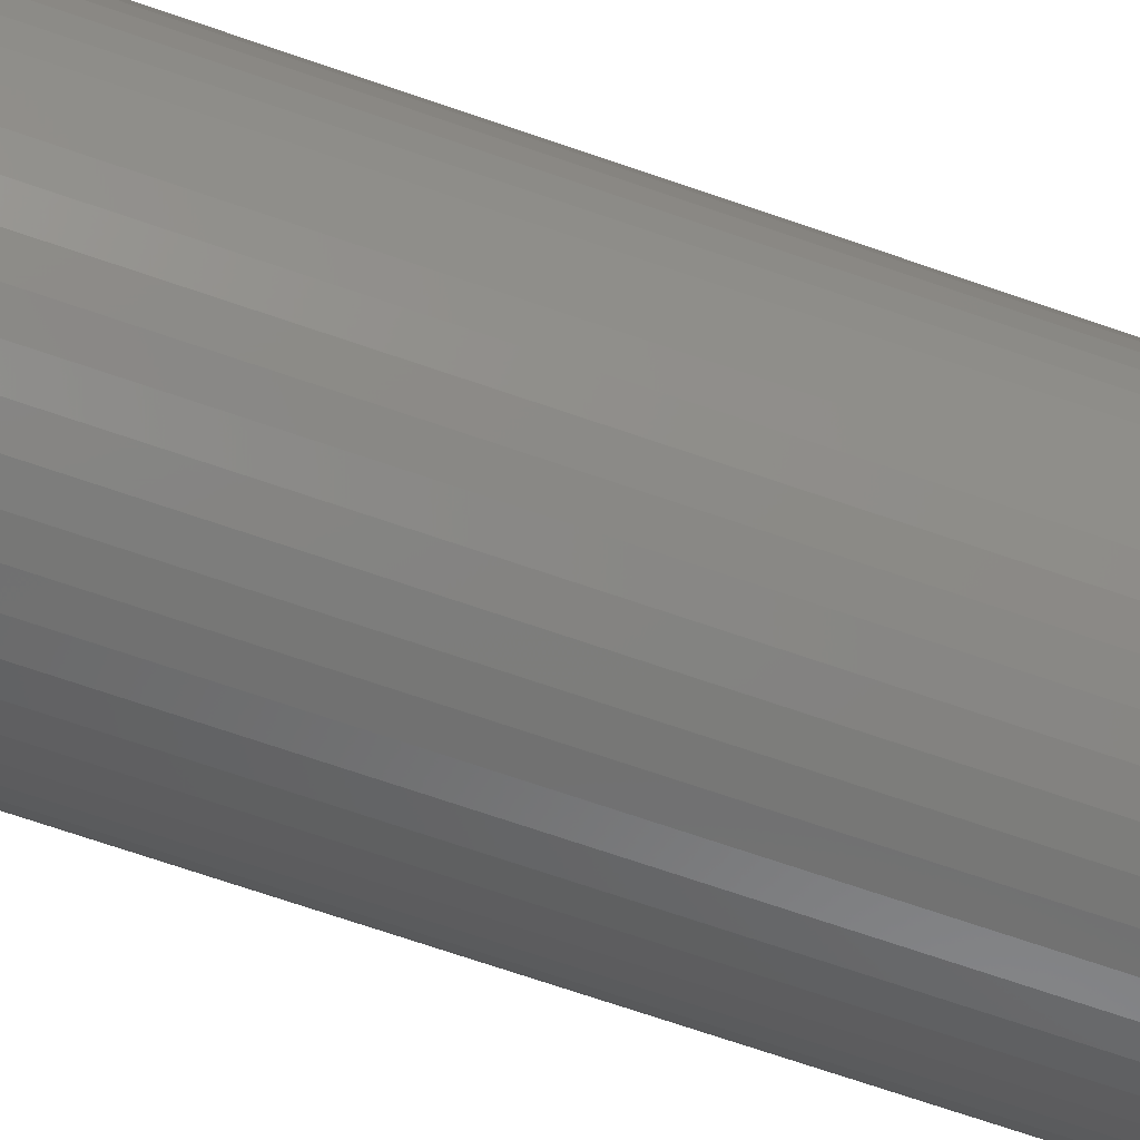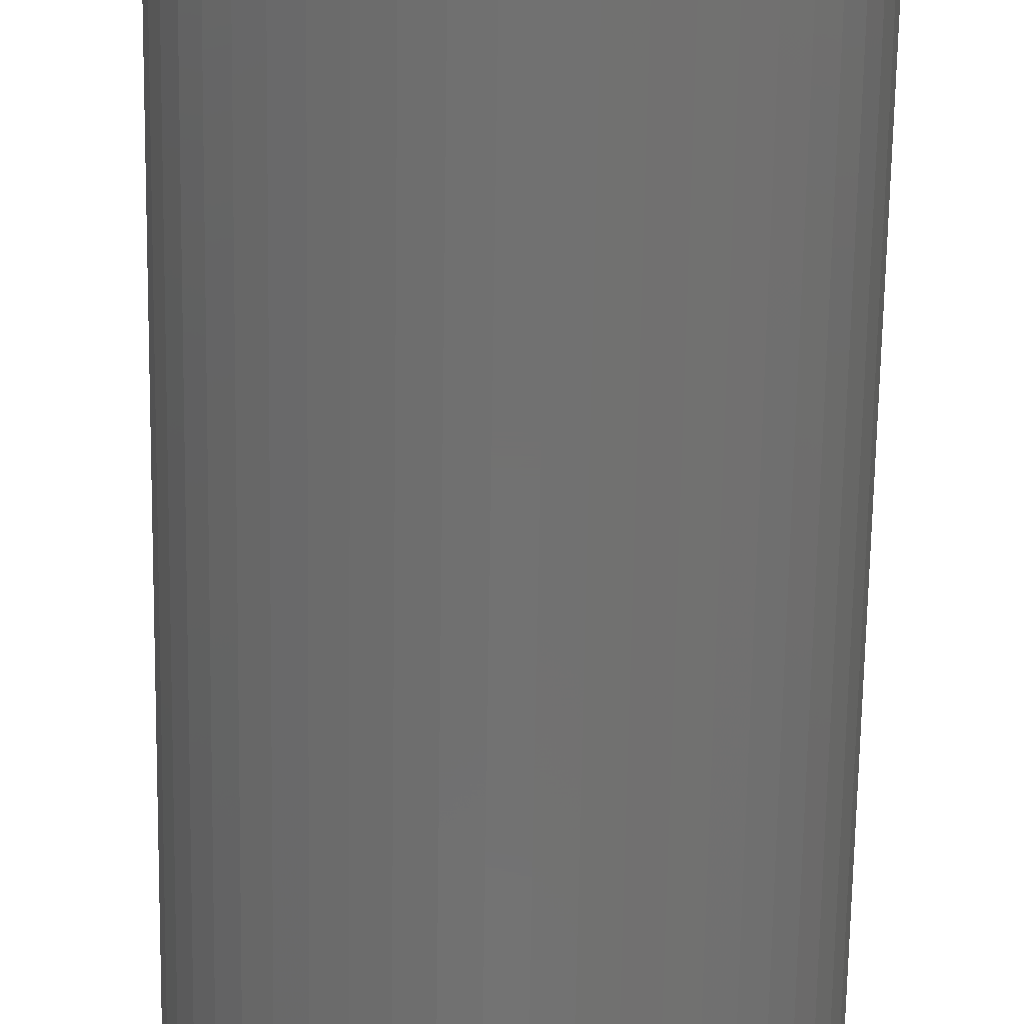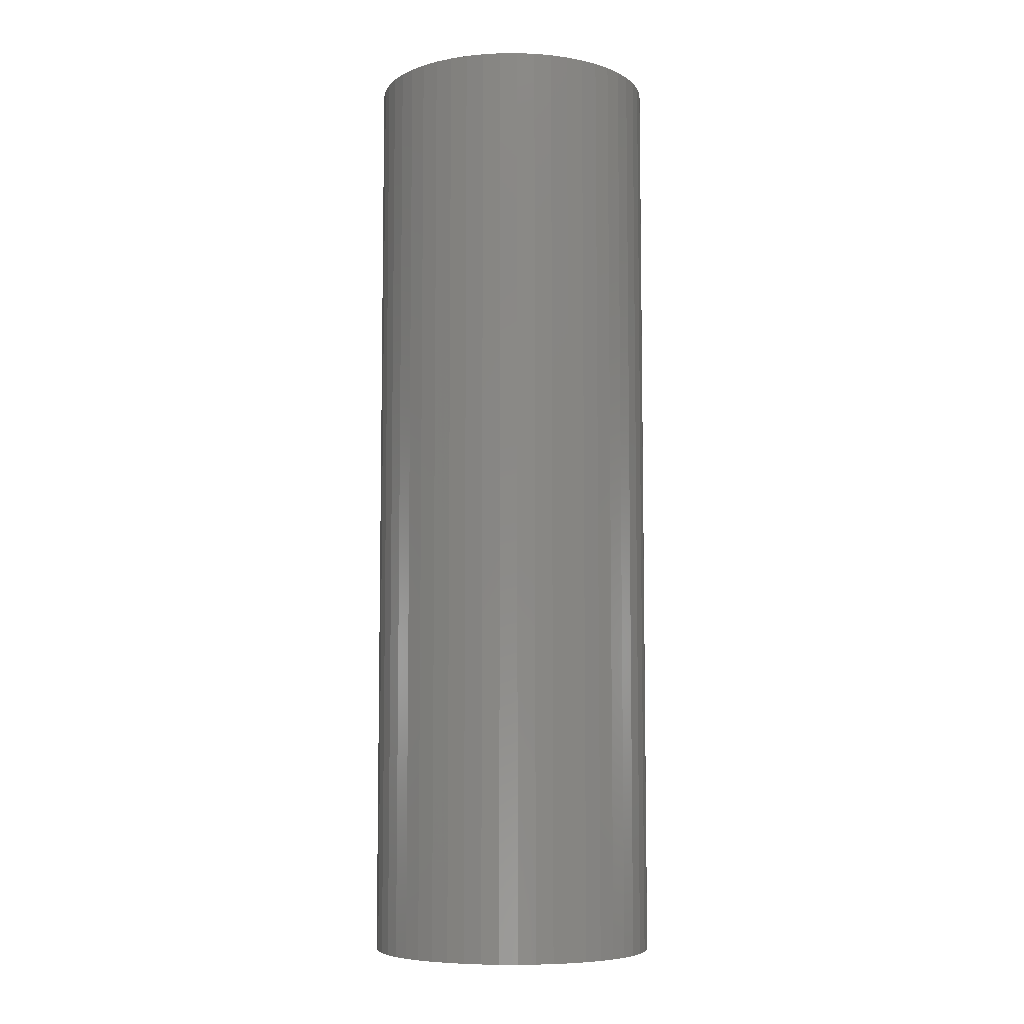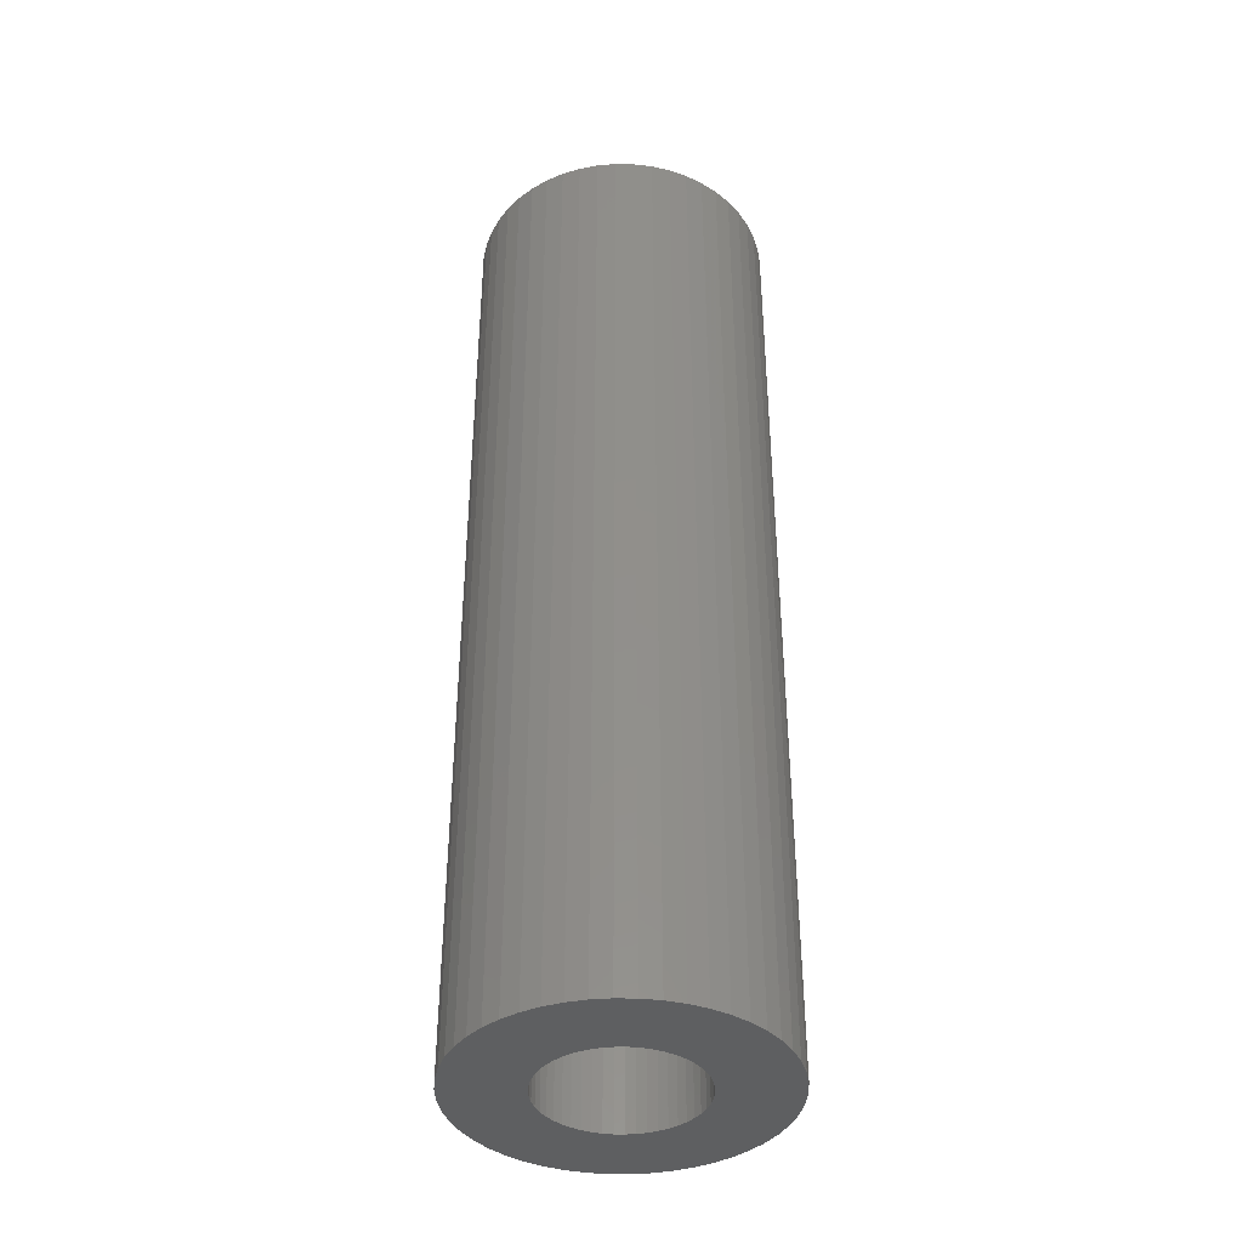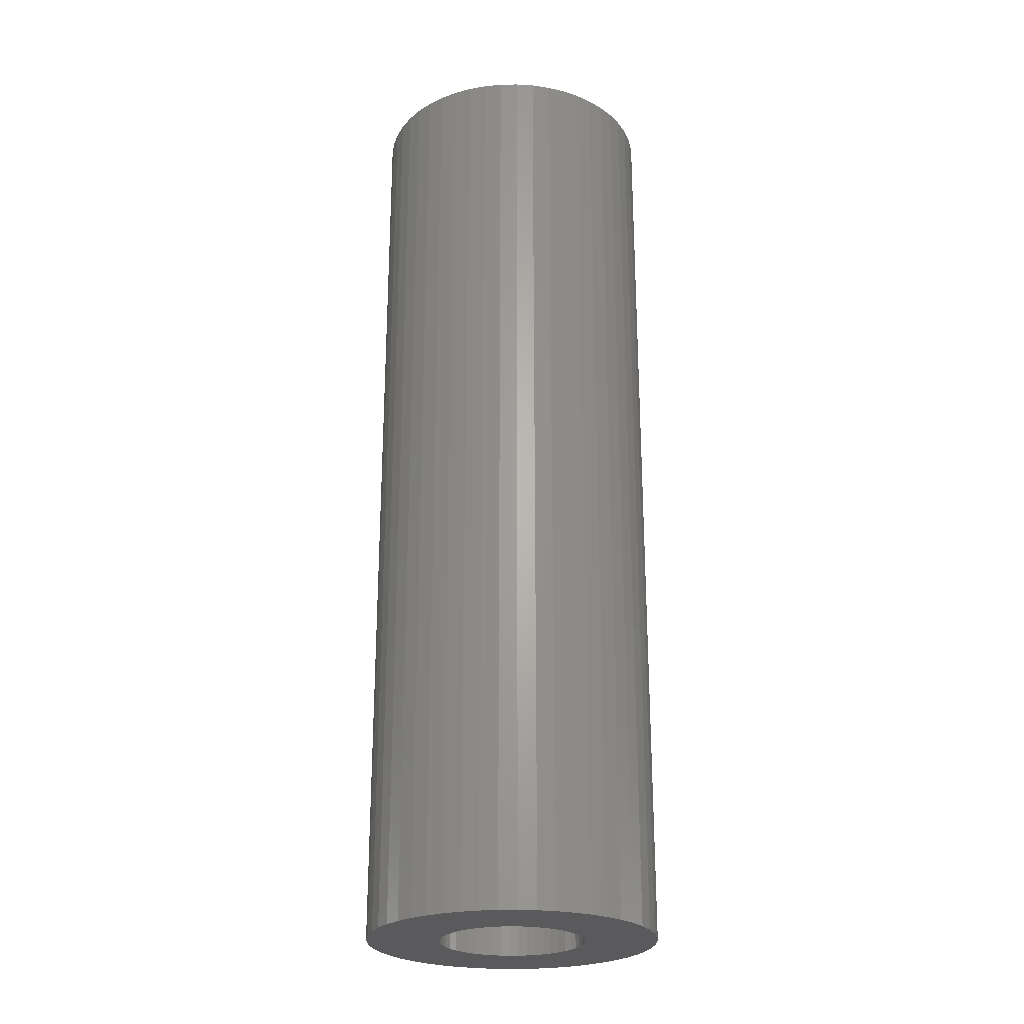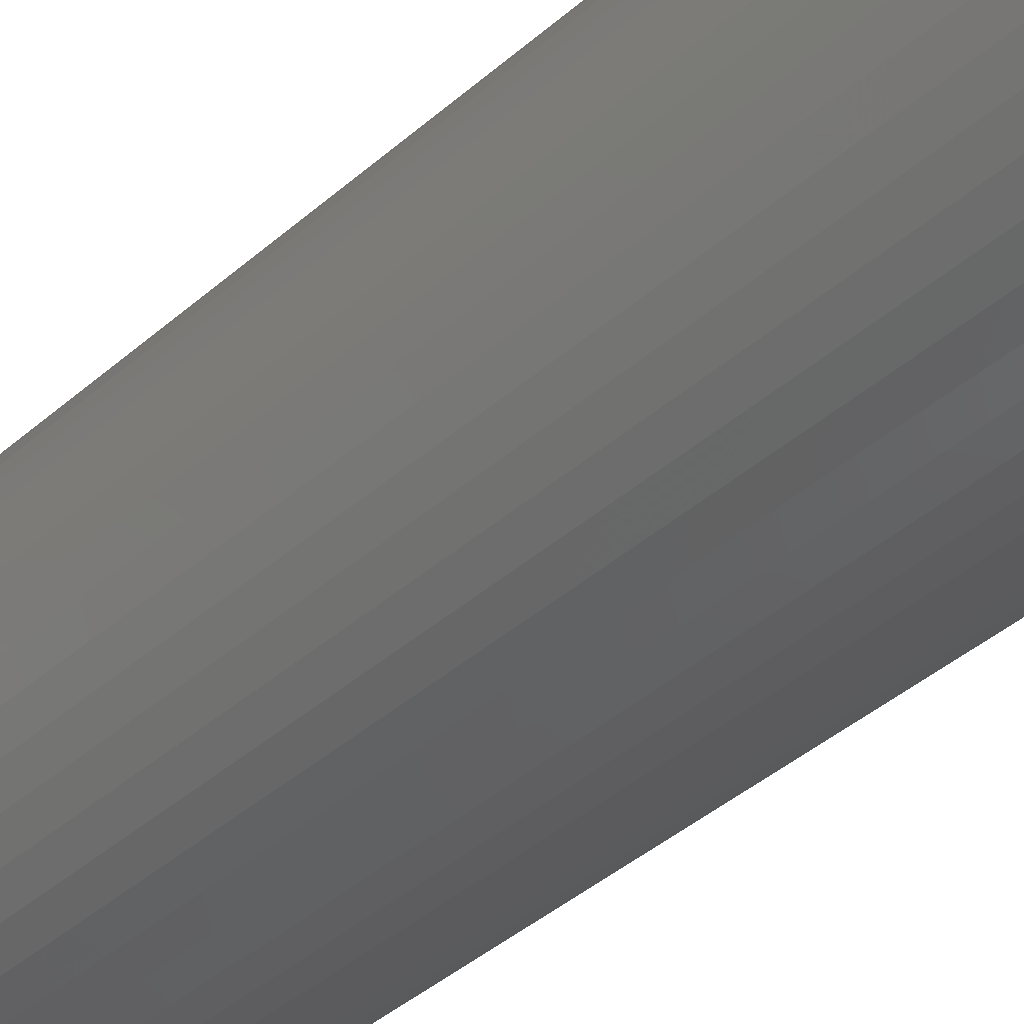
<metadata>
{"format":"stl","ext":"stl","renderer":"f3d","projection":"perspective","resolution":1024,"background":"white","views":[{"elev":-69.6,"azim":-109.1,"up":"+Y"},{"elev":-63.5,"azim":-0.9,"up":"+Y"},{"elev":-7.0,"azim":174.2,"up":"+Z"},{"elev":-39.4,"azim":-116.5,"up":"+Z"},{"elev":-24.8,"azim":-77.7,"up":"+Z"},{"elev":-39.1,"azim":-42.1,"up":"+Y"}]}
</metadata>
<code>
# stl→obj: 200 verts, 400 faces
v 10 0 32.5
v 9.921 1.253 -32.5
v 9.921 1.253 32.5
v 10 0 -32.5
v -10 0 -32.5
v -9.921 1.253 32.5
v -9.921 1.253 -32.5
v -10 0 32.5
v 0.6279 9.98 -32.5
v -0.6279 9.98 32.5
v 0.6279 9.98 32.5
v -0.6279 9.98 -32.5
v -0.6279 -9.98 -32.5
v 0.6279 -9.98 32.5
v -0.6279 -9.98 32.5
v 0.6279 -9.98 -32.5
v 7.29 6.845 -32.5
v 6.374 7.705 32.5
v 7.29 6.845 32.5
v 6.374 7.705 -32.5
v -6.374 7.705 -32.5
v -7.29 6.845 32.5
v -6.374 7.705 32.5
v -7.29 6.845 -32.5
v -3.09 9.511 -32.5
v -4.258 9.048 32.5
v -3.09 9.511 32.5
v -4.258 9.048 -32.5
v 8.763 -4.818 32.5
v 9.298 -3.681 -32.5
v 9.298 -3.681 32.5
v 8.763 -4.818 -32.5
v 9.298 3.681 32.5
v 8.763 4.818 -32.5
v 8.763 4.818 32.5
v 9.298 3.681 -32.5
v 8.09 5.878 -32.5
v 8.09 5.878 32.5
v 4.258 9.048 -32.5
v 3.09 9.511 32.5
v 4.258 9.048 32.5
v 3.09 9.511 -32.5
v 1.874 9.823 32.5
v 1.874 9.823 -32.5
v 5.358 8.443 -32.5
v 5.358 8.443 32.5
v -9.298 3.681 -32.5
v -8.763 4.818 32.5
v -8.763 4.818 -32.5
v -9.298 3.681 32.5
v -8.09 5.878 -32.5
v -8.09 5.878 32.5
v -9.686 2.487 -32.5
v -9.686 2.487 32.5
v -5.358 8.443 32.5
v -5.358 8.443 -32.5
v -1.874 9.823 32.5
v -1.874 9.823 -32.5
v 1.874 -9.823 32.5
v 1.874 -9.823 -32.5
v 3.09 -9.511 -32.5
v 4.258 -9.048 32.5
v 3.09 -9.511 32.5
v 4.258 -9.048 -32.5
v 9.686 2.487 32.5
v 9.686 2.487 -32.5
v 5 0 32.5
v 4.961 0.6267 32.5
v 9.921 -1.253 32.5
v 4.843 1.243 32.5
v 4.961 -0.6267 32.5
v 4.649 1.841 32.5
v 9.686 -2.487 32.5
v 4.382 2.409 32.5
v 4.843 -1.243 32.5
v 4.045 2.939 32.5
v 3.645 3.423 32.5
v 4.649 -1.841 32.5
v 3.187 3.853 32.5
v 4.382 -2.409 32.5
v 2.679 4.222 32.5
v 2.129 4.524 32.5
v 1.545 4.755 32.5
v 0.9369 4.911 32.5
v 0.314 4.99 32.5
v -0.314 4.99 32.5
v -0.9369 4.911 32.5
v -1.545 4.755 32.5
v -2.129 4.524 32.5
v -2.679 4.222 32.5
v -3.187 3.853 32.5
v -3.645 3.423 32.5
v -4.045 2.939 32.5
v -4.382 2.409 32.5
v 8.09 -5.878 32.5
v 4.045 -2.939 32.5
v 7.29 -6.845 32.5
v 3.645 -3.423 32.5
v 6.374 -7.705 32.5
v 3.187 -3.853 32.5
v 5.358 -8.443 32.5
v 2.679 -4.222 32.5
v 2.129 -4.524 32.5
v 1.545 -4.755 32.5
v 0.9369 -4.911 32.5
v 0.314 -4.99 32.5
v -0.314 -4.99 32.5
v -0.9369 -4.911 32.5
v -1.874 -9.823 32.5
v -1.545 -4.755 32.5
v -3.09 -9.511 32.5
v -2.129 -4.524 32.5
v -4.258 -9.048 32.5
v -2.679 -4.222 32.5
v -5.358 -8.443 32.5
v -3.187 -3.853 32.5
v -6.374 -7.705 32.5
v -3.645 -3.423 32.5
v -7.29 -6.845 32.5
v -4.045 -2.939 32.5
v -8.09 -5.878 32.5
v -4.382 -2.409 32.5
v -8.763 -4.818 32.5
v -4.649 -1.841 32.5
v -9.298 -3.681 32.5
v -4.843 -1.243 32.5
v -9.686 -2.487 32.5
v -4.961 -0.6267 32.5
v -9.921 -1.253 32.5
v -5 0 32.5
v -4.649 1.841 32.5
v -4.843 1.243 32.5
v -4.961 0.6267 32.5
v 9.921 -1.253 -32.5
v 5.358 -8.443 -32.5
v 8.09 -5.878 -32.5
v 7.29 -6.845 -32.5
v 9.686 -2.487 -32.5
v -7.29 -6.845 -32.5
v -6.374 -7.705 -32.5
v -8.763 -4.818 -32.5
v -9.298 -3.681 -32.5
v -8.09 -5.878 -32.5
v 5 0 -32.5
v 4.961 -0.6267 -32.5
v 4.843 -1.243 -32.5
v 4.961 0.6267 -32.5
v 4.649 -1.841 -32.5
v 4.382 -2.409 -32.5
v 4.843 1.243 -32.5
v 4.045 -2.939 -32.5
v 3.645 -3.423 -32.5
v 6.374 -7.705 -32.5
v 4.649 1.841 -32.5
v 3.187 -3.853 -32.5
v 4.382 2.409 -32.5
v 2.679 -4.222 -32.5
v 2.129 -4.524 -32.5
v 1.545 -4.755 -32.5
v 0.9369 -4.911 -32.5
v 0.314 -4.99 -32.5
v -0.314 -4.99 -32.5
v -0.9369 -4.911 -32.5
v -1.874 -9.823 -32.5
v -1.545 -4.755 -32.5
v -3.09 -9.511 -32.5
v -2.129 -4.524 -32.5
v -4.258 -9.048 -32.5
v -2.679 -4.222 -32.5
v -5.358 -8.443 -32.5
v -3.187 -3.853 -32.5
v -3.645 -3.423 -32.5
v -4.045 -2.939 -32.5
v -4.382 -2.409 -32.5
v 4.045 2.939 -32.5
v 3.645 3.423 -32.5
v 3.187 3.853 -32.5
v 2.679 4.222 -32.5
v 2.129 4.524 -32.5
v 1.545 4.755 -32.5
v 0.9369 4.911 -32.5
v 0.314 4.99 -32.5
v -0.314 4.99 -32.5
v -0.9369 4.911 -32.5
v -1.545 4.755 -32.5
v -2.129 4.524 -32.5
v -2.679 4.222 -32.5
v -3.187 3.853 -32.5
v -3.645 3.423 -32.5
v -4.045 2.939 -32.5
v -4.382 2.409 -32.5
v -4.649 1.841 -32.5
v -4.843 1.243 -32.5
v -4.961 0.6267 -32.5
v -5 0 -32.5
v -4.649 -1.841 -32.5
v -4.843 -1.243 -32.5
v -9.686 -2.487 -32.5
v -4.961 -0.6267 -32.5
v -9.921 -1.253 -32.5
f 1 2 3
f 2 1 4
f 5 6 7
f 6 5 8
f 9 10 11
f 10 9 12
f 13 14 15
f 14 13 16
f 17 18 19
f 18 17 20
f 21 22 23
f 22 21 24
f 25 26 27
f 26 25 28
f 29 30 31
f 30 29 32
f 33 34 35
f 34 33 36
f 35 37 38
f 37 35 34
f 39 40 41
f 40 39 42
f 42 43 40
f 43 42 44
f 45 41 46
f 41 45 39
f 47 48 49
f 48 47 50
f 51 22 24
f 22 51 52
f 53 50 47
f 50 53 54
f 28 55 26
f 55 28 56
f 12 57 10
f 57 12 58
f 16 59 14
f 59 16 60
f 61 62 63
f 62 61 64
f 65 36 33
f 36 65 66
f 3 66 65
f 66 3 2
f 38 17 19
f 17 38 37
f 44 11 43
f 11 44 9
f 20 46 18
f 46 20 45
f 49 52 51
f 52 49 48
f 7 54 53
f 54 7 6
f 67 1 3
f 68 3 65
f 1 67 69
f 70 65 33
f 71 69 67
f 72 33 35
f 69 71 73
f 74 35 38
f 75 73 71
f 76 38 19
f 73 75 31
f 77 19 18
f 78 31 75
f 79 18 46
f 31 78 29
f 80 29 78
f 3 68 67
f 65 70 68
f 33 72 70
f 35 74 72
f 81 46 41
f 38 76 74
f 19 77 76
f 18 79 77
f 82 41 40
f 46 81 79
f 41 82 81
f 83 40 43
f 40 83 82
f 43 84 83
f 11 84 43
f 11 85 84
f 11 86 85
f 10 86 11
f 10 87 86
f 57 87 10
f 87 57 88
f 27 88 57
f 88 27 89
f 26 89 27
f 89 26 90
f 55 90 26
f 90 55 91
f 23 91 55
f 91 23 92
f 22 92 23
f 92 22 93
f 52 93 22
f 48 94 52
f 93 52 94
f 29 80 95
f 96 95 80
f 95 96 97
f 98 97 96
f 97 98 99
f 100 99 98
f 99 100 101
f 102 101 100
f 101 102 62
f 103 62 102
f 62 103 63
f 104 63 103
f 63 104 59
f 105 59 104
f 105 14 59
f 106 14 105
f 107 14 106
f 107 15 14
f 108 15 107
f 109 108 110
f 108 109 15
f 111 110 112
f 113 112 114
f 110 111 109
f 115 114 116
f 117 116 118
f 119 118 120
f 112 113 111
f 121 120 122
f 123 122 124
f 125 124 126
f 127 126 128
f 114 115 113
f 129 128 130
f 94 48 131
f 50 131 48
f 116 117 115
f 131 50 132
f 118 119 117
f 54 132 50
f 120 121 119
f 132 54 133
f 122 123 121
f 6 133 54
f 124 125 123
f 133 6 130
f 126 127 125
f 8 130 6
f 128 129 127
f 130 8 129
f 56 23 55
f 23 56 21
f 58 27 57
f 27 58 25
f 69 4 1
f 4 69 134
f 64 101 62
f 101 64 135
f 97 136 95
f 136 97 137
f 31 138 73
f 138 31 30
f 73 134 69
f 134 73 138
f 139 117 119
f 117 139 140
f 141 125 142
f 125 141 123
f 139 121 143
f 121 139 119
f 144 4 134
f 145 134 138
f 4 144 2
f 146 138 30
f 147 2 144
f 148 30 32
f 2 147 66
f 149 32 136
f 150 66 147
f 151 136 137
f 66 150 36
f 152 137 153
f 154 36 150
f 155 153 135
f 36 154 34
f 156 34 154
f 134 145 144
f 138 146 145
f 30 148 146
f 32 149 148
f 157 135 64
f 136 151 149
f 137 152 151
f 153 155 152
f 158 64 61
f 135 157 155
f 64 158 157
f 159 61 60
f 61 159 158
f 60 160 159
f 16 160 60
f 16 161 160
f 16 162 161
f 13 162 16
f 13 163 162
f 164 163 13
f 163 164 165
f 166 165 164
f 165 166 167
f 168 167 166
f 167 168 169
f 170 169 168
f 169 170 171
f 140 171 170
f 171 140 172
f 139 172 140
f 172 139 173
f 143 173 139
f 141 174 143
f 173 143 174
f 34 156 37
f 175 37 156
f 37 175 17
f 176 17 175
f 17 176 20
f 177 20 176
f 20 177 45
f 178 45 177
f 45 178 39
f 179 39 178
f 39 179 42
f 180 42 179
f 42 180 44
f 181 44 180
f 181 9 44
f 182 9 181
f 183 9 182
f 183 12 9
f 184 12 183
f 58 184 185
f 184 58 12
f 25 185 186
f 28 186 187
f 185 25 58
f 56 187 188
f 21 188 189
f 24 189 190
f 186 28 25
f 51 190 191
f 49 191 192
f 47 192 193
f 53 193 194
f 187 56 28
f 7 194 195
f 174 141 196
f 142 196 141
f 188 21 56
f 196 142 197
f 189 24 21
f 198 197 142
f 190 51 24
f 197 198 199
f 191 49 51
f 200 199 198
f 192 47 49
f 199 200 195
f 193 53 47
f 5 195 200
f 194 7 53
f 195 5 7
f 95 32 29
f 32 95 136
f 142 127 198
f 127 142 125
f 60 63 59
f 63 60 61
f 153 97 99
f 97 153 137
f 135 99 101
f 99 135 153
f 164 15 109
f 15 164 13
f 166 109 111
f 109 166 164
f 143 123 141
f 123 143 121
f 198 129 200
f 129 198 127
f 200 8 5
f 8 200 129
f 170 113 115
f 113 170 168
f 168 111 113
f 111 168 166
f 140 115 117
f 115 140 170
f 144 68 147
f 68 144 67
f 130 194 133
f 194 130 195
f 183 85 86
f 85 183 182
f 161 107 106
f 107 161 162
f 152 100 98
f 100 152 155
f 177 77 79
f 77 177 176
f 189 91 92
f 91 189 188
f 186 88 89
f 88 186 185
f 154 74 156
f 74 154 72
f 147 70 150
f 70 147 68
f 180 82 83
f 82 180 179
f 181 83 84
f 83 181 180
f 179 81 82
f 81 179 178
f 94 190 93
f 190 94 191
f 93 189 92
f 189 93 190
f 132 192 131
f 192 132 193
f 188 90 91
f 90 188 187
f 185 87 88
f 87 185 184
f 160 106 105
f 106 160 161
f 150 72 154
f 72 150 70
f 175 77 176
f 77 175 76
f 156 76 175
f 76 156 74
f 182 84 85
f 84 182 181
f 178 79 81
f 79 178 177
f 131 191 94
f 191 131 192
f 133 193 132
f 193 133 194
f 184 86 87
f 86 184 183
f 146 71 145
f 71 146 75
f 155 102 100
f 102 155 157
f 158 104 103
f 104 158 159
f 187 89 90
f 89 187 186
f 149 78 148
f 78 149 80
f 145 67 144
f 67 145 71
f 118 173 120
f 173 118 172
f 124 197 126
f 197 124 196
f 157 103 102
f 103 157 158
f 159 105 104
f 105 159 160
f 151 80 149
f 80 151 96
f 152 96 151
f 96 152 98
f 148 75 146
f 75 148 78
f 162 108 107
f 108 162 163
f 163 110 108
f 110 163 165
f 171 118 116
f 118 171 172
f 120 174 122
f 174 120 173
f 122 196 124
f 196 122 174
f 126 199 128
f 199 126 197
f 128 195 130
f 195 128 199
f 169 116 114
f 116 169 171
f 165 112 110
f 112 165 167
f 167 114 112
f 114 167 169

</code>
